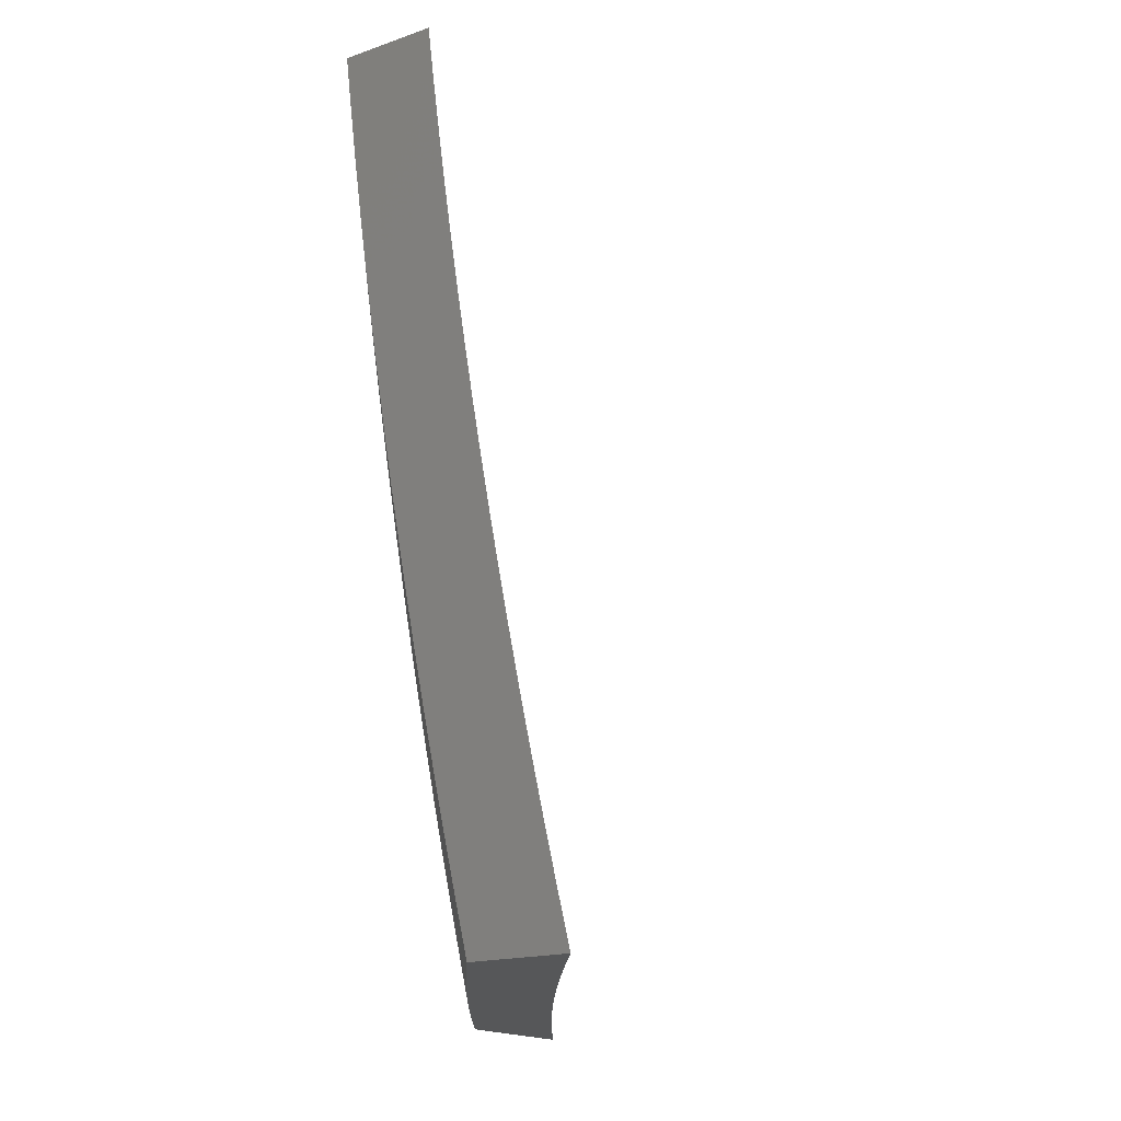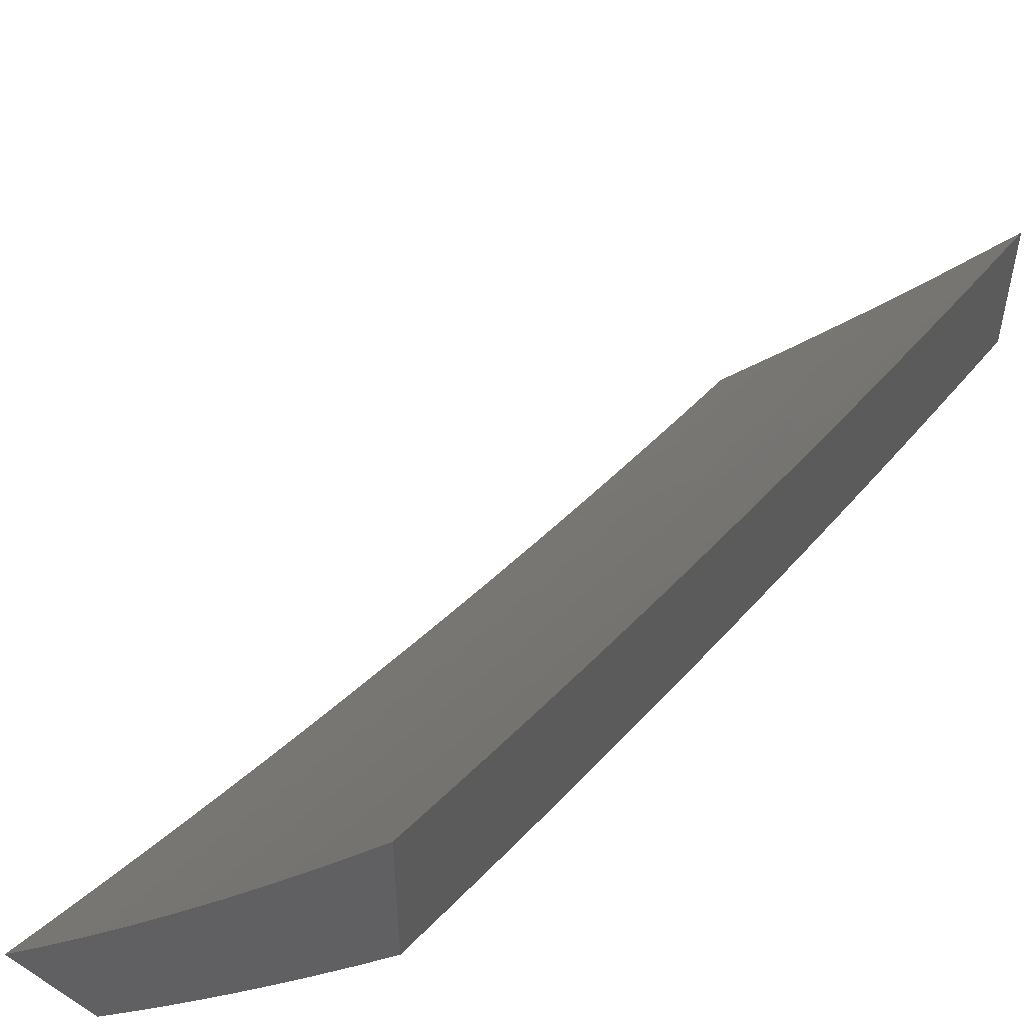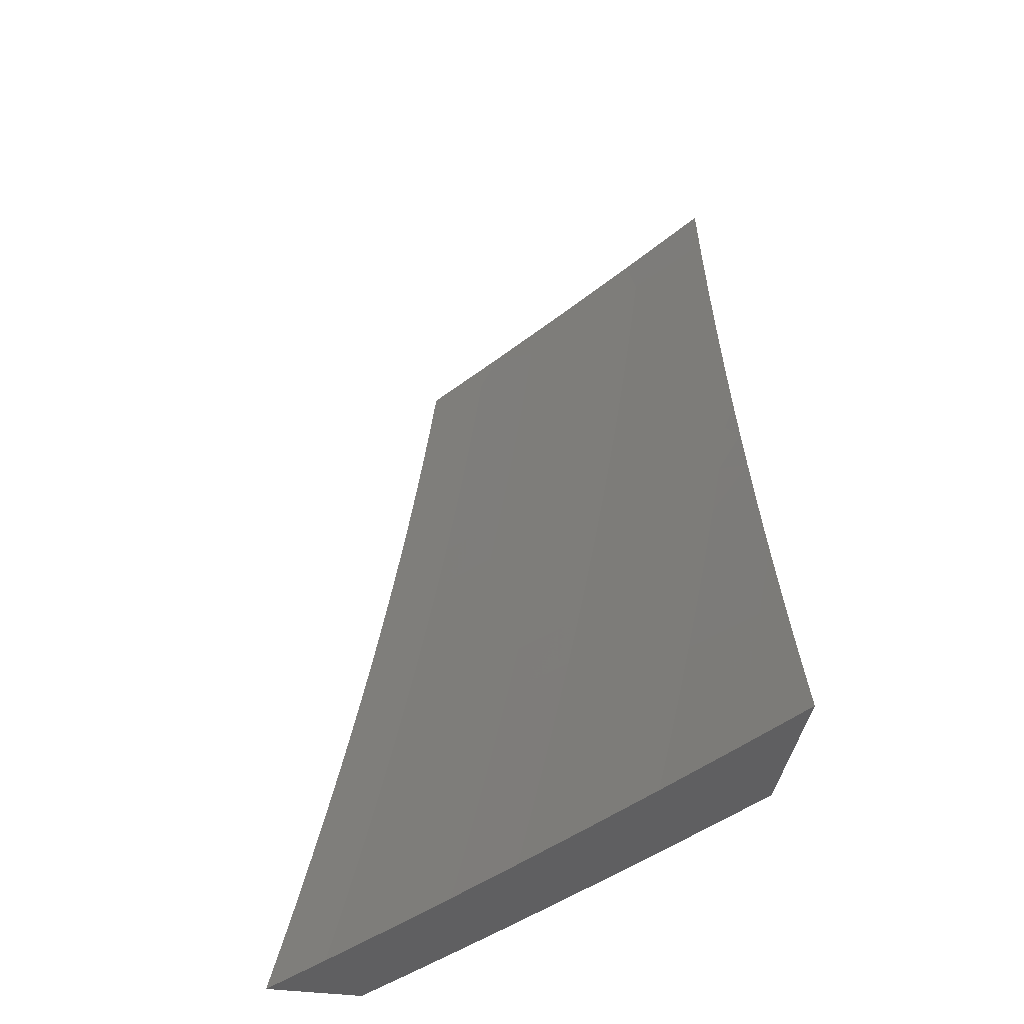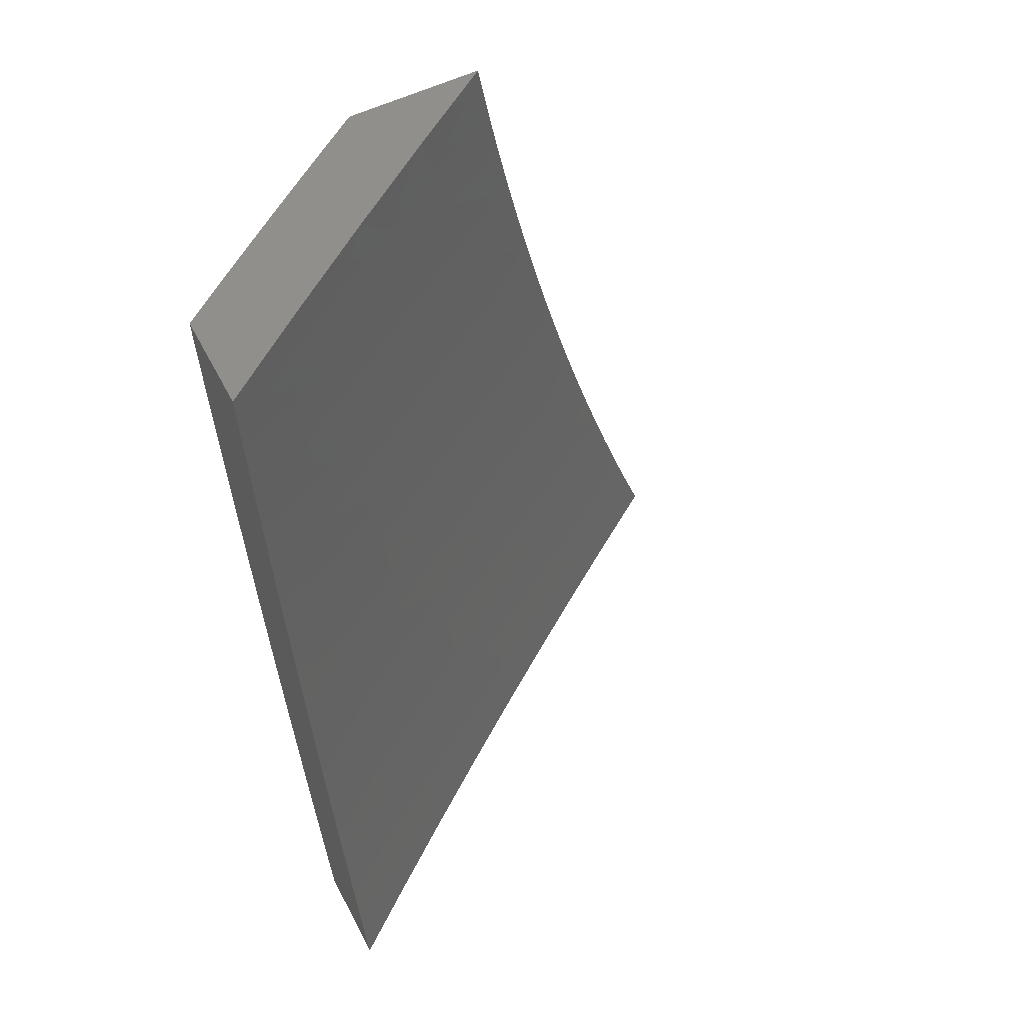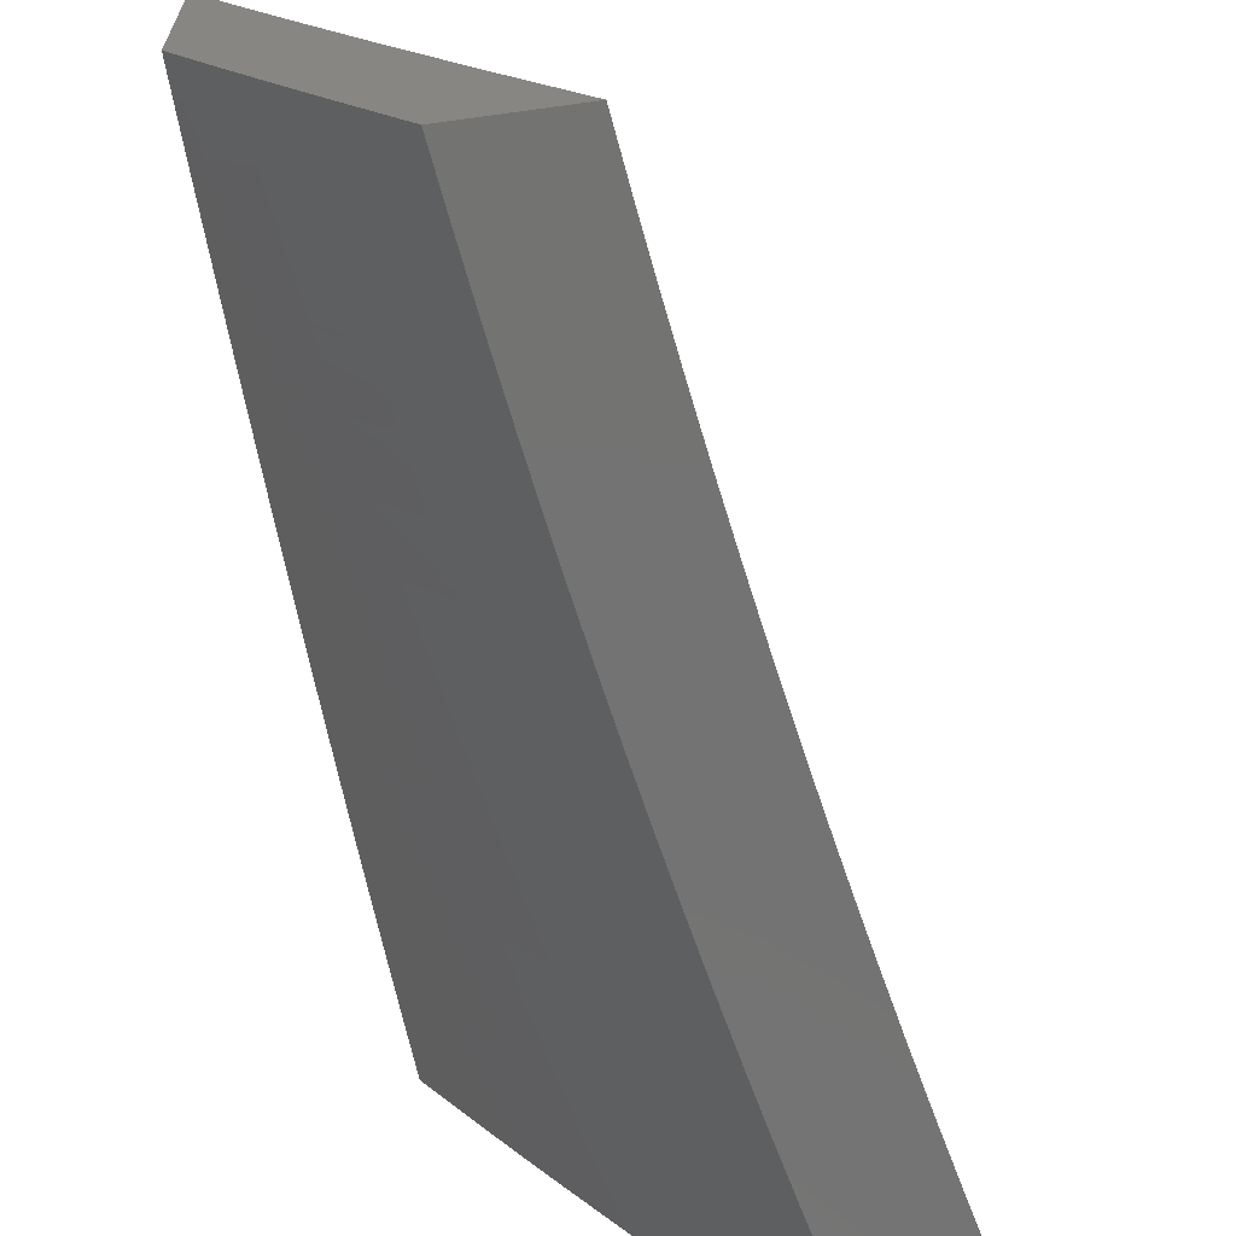
<metadata>
{"format":"stl","ext":"stl","renderer":"f3d","projection":"perspective","resolution":1024,"background":"white","views":[{"elev":-17.4,"azim":-145.7,"up":"+Y"},{"elev":52.7,"azim":34.7,"up":"+Z"},{"elev":-40.1,"azim":-9.2,"up":"+Y"},{"elev":55.4,"azim":-117.3,"up":"+Y"},{"elev":-65.1,"azim":-172.1,"up":"+Z"}]}
</metadata>
<code>
# stl→obj: 255 verts, 506 faces
v 8.771 -1 -6.895
v 8.693 -1 -7
v 8.751 -1.038 -6.916
v 8.685 -1.063 -7
v 8.743 -1.102 -6.916
v 8.677 -1.126 -7
v 8.734 -1.167 -6.916
v 8.668 -1.189 -7
v 8.725 -1.232 -6.916
v 8.659 -1.252 -7
v 8.715 -1.296 -6.916
v 8.649 -1.315 -7
v 8.705 -1.361 -6.916
v 8.639 -1.378 -7
v 8.694 -1.426 -6.916
v 8.628 -1.44 -7
v 8.682 -1.492 -6.916
v 8.617 -1.503 -7
v 8.67 -1.557 -6.916
v 8.605 -1.565 -7
v 8.658 -1.622 -6.916
v 8.593 -1.628 -7
v 8.645 -1.687 -6.916
v 8.58 -1.69 -7
v 8.631 -1.753 -6.916
v 8.567 -1.752 -7
v 8.617 -1.818 -6.916
v 8.554 -1.814 -7
v 8.602 -1.883 -6.916
v 8.54 -1.876 -7
v 8.587 -1.949 -6.916
v 8.525 -1.938 -7
v 8.574 -2 -6.916
v 8.51 -2 -7
v 8.638 -2 -6.832
v 8.647 -1.962 -6.832
v 8.662 -1.896 -6.832
v 8.677 -1.831 -6.832
v 8.691 -1.765 -6.832
v 8.705 -1.699 -6.832
v 8.718 -1.633 -6.832
v 8.731 -1.568 -6.832
v 8.743 -1.502 -6.832
v 8.754 -1.436 -6.832
v 8.765 -1.371 -6.832
v 8.776 -1.306 -6.832
v 8.786 -1.24 -6.832
v 8.795 -1.175 -6.832
v 8.804 -1.11 -6.832
v 8.812 -1.045 -6.832
v 8.849 -1 -6.789
v 8.873 -1.052 -6.747
v 8.925 -1 -6.682
v 8.932 -1.059 -6.661
v 9 -1 -6.574
v 8.991 -1.066 -6.575
v 9 -1.064 -6.563
v 9 -1.127 -6.551
v 8.983 -1.132 -6.575
v 9 -1.191 -6.538
v 8.974 -1.199 -6.575
v 9 -1.254 -6.525
v 8.964 -1.265 -6.575
v 9 -1.317 -6.511
v 8.954 -1.332 -6.575
v 9 -1.38 -6.497
v 8.943 -1.399 -6.575
v 8.99 -1.475 -6.489
v 8.932 -1.466 -6.575
v 8.978 -1.542 -6.489
v 8.92 -1.532 -6.575
v 8.965 -1.61 -6.489
v 8.908 -1.599 -6.575
v 8.952 -1.677 -6.489
v 8.895 -1.666 -6.575
v 8.939 -1.745 -6.489
v 8.882 -1.733 -6.575
v 8.925 -1.812 -6.489
v 8.868 -1.801 -6.575
v 8.91 -1.88 -6.489
v 8.853 -1.868 -6.575
v 8.895 -1.947 -6.489
v 8.838 -1.935 -6.575
v 8.882 -2 -6.489
v 8.822 -2 -6.576
v 8.78 -1.922 -6.661
v 8.765 -1.989 -6.661
v 8.722 -1.909 -6.747
v 8.706 -1.976 -6.747
v 8.7 -2 -6.747
v 8.762 -2 -6.662
v 8.942 -2 -6.402
v 8.951 -1.96 -6.402
v 8.966 -1.892 -6.402
v 8.981 -1.824 -6.402
v 8.995 -1.756 -6.402
v 9 -1.693 -6.414
v 9 -1.754 -6.395
v 9 -1.816 -6.376
v 9 -1.878 -6.356
v 9 -1.939 -6.336
v 9 -2 -6.315
v 9 -1.63 -6.432
v 9 -1.568 -6.449
v 9 -1.506 -6.466
v 9 -1.443 -6.482
v 8.864 -1.118 -6.747
v 8.855 -1.183 -6.747
v 8.846 -1.249 -6.747
v 8.836 -1.314 -6.747
v 8.825 -1.38 -6.747
v 8.814 -1.446 -6.747
v 8.803 -1.512 -6.747
v 8.791 -1.578 -6.747
v 8.778 -1.644 -6.747
v 8.765 -1.711 -6.747
v 8.751 -1.777 -6.747
v 8.737 -1.843 -6.747
v 8.924 -1.125 -6.661
v 8.915 -1.191 -6.661
v 8.905 -1.257 -6.661
v 8.895 -1.323 -6.661
v 8.885 -1.39 -6.661
v 8.874 -1.456 -6.661
v 8.862 -1.522 -6.661
v 8.85 -1.589 -6.661
v 8.837 -1.655 -6.661
v 8.824 -1.722 -6.661
v 8.81 -1.789 -6.661
v 8.795 -1.856 -6.661
v 8.626 -2 -7
v 8.641 -1.938 -7
v 8.674 -2 -6.936
v 8.687 -1.946 -6.936
v 8.722 -2 -6.872
v 8.733 -1.956 -6.872
v 8.77 -2 -6.807
v 8.778 -1.966 -6.807
v 8.817 -2 -6.742
v 8.822 -1.976 -6.742
v 8.863 -2 -6.677
v 8.867 -1.986 -6.677
v 8.909 -2 -6.612
v 8.91 -1.996 -6.611
v 8.955 -2 -6.546
v 8.926 -1.93 -6.611
v 8.969 -1.939 -6.546
v 8.984 -1.873 -6.546
v 9 -1.878 -6.52
v 9 -1.816 -6.54
v 8.998 -1.806 -6.546
v 9 -1.754 -6.558
v 8.954 -1.798 -6.611
v 8.968 -1.731 -6.611
v 8.911 -1.789 -6.677
v 8.924 -1.723 -6.677
v 8.866 -1.78 -6.742
v 8.88 -1.714 -6.742
v 8.821 -1.771 -6.807
v 8.835 -1.706 -6.807
v 8.776 -1.762 -6.872
v 8.789 -1.697 -6.872
v 8.73 -1.753 -6.936
v 8.743 -1.688 -6.936
v 8.695 -1.69 -7
v 8.707 -1.628 -7
v 8.655 -1.876 -7
v 8.702 -1.882 -6.936
v 8.748 -1.891 -6.872
v 8.762 -1.827 -6.872
v 8.807 -1.836 -6.807
v 8.669 -1.814 -7
v 8.716 -1.817 -6.936
v 8.682 -1.752 -7
v 8.756 -1.624 -6.936
v 8.719 -1.565 -7
v 8.768 -1.559 -6.936
v 8.731 -1.503 -7
v 8.78 -1.495 -6.936
v 8.742 -1.44 -7
v 8.791 -1.431 -6.936
v 8.752 -1.377 -7
v 8.802 -1.367 -6.936
v 8.763 -1.315 -7
v 8.812 -1.303 -6.936
v 8.772 -1.252 -7
v 8.822 -1.239 -6.936
v 8.781 -1.189 -7
v 8.831 -1.175 -6.936
v 8.79 -1.126 -7
v 8.84 -1.111 -6.936
v 8.798 -1.063 -7
v 8.848 -1.047 -6.936
v 8.806 -1 -7
v 8.855 -1 -6.934
v 8.894 -1.053 -6.872
v 8.904 -1 -6.867
v 8.94 -1.058 -6.807
v 8.952 -1 -6.8
v 8.985 -1.064 -6.742
v 9 -1 -6.732
v 9 -1.064 -6.721
v 9 -1.127 -6.71
v 8.977 -1.128 -6.742
v 8.932 -1.123 -6.807
v 8.923 -1.187 -6.807
v 8.877 -1.181 -6.872
v 8.868 -1.245 -6.872
v 9 -1.19 -6.698
v 8.968 -1.193 -6.742
v 8.914 -1.252 -6.807
v 8.858 -1.31 -6.872
v 9 -1.254 -6.685
v 8.959 -1.258 -6.742
v 8.904 -1.316 -6.807
v 8.848 -1.374 -6.872
v 9 -1.317 -6.671
v 8.949 -1.323 -6.742
v 8.894 -1.381 -6.807
v 8.837 -1.438 -6.872
v 8.994 -1.33 -6.677
v 9 -1.38 -6.657
v 8.984 -1.395 -6.677
v 9 -1.443 -6.642
v 8.973 -1.46 -6.677
v 9 -1.505 -6.627
v 8.961 -1.526 -6.677
v 9 -1.568 -6.611
v 8.95 -1.592 -6.677
v 8.994 -1.599 -6.611
v 8.937 -1.657 -6.677
v 8.981 -1.665 -6.611
v 9 -1.63 -6.594
v 9 -1.692 -6.576
v 9 -1.939 -6.5
v 9 -2 -6.48
v 8.793 -1.901 -6.807
v 8.838 -1.911 -6.742
v 8.882 -1.92 -6.677
v 8.852 -1.845 -6.742
v 8.896 -1.855 -6.677
v 8.94 -1.864 -6.611
v 8.802 -1.632 -6.872
v 8.814 -1.568 -6.872
v 8.826 -1.503 -6.872
v 8.848 -1.641 -6.807
v 8.86 -1.576 -6.807
v 8.872 -1.511 -6.807
v 8.883 -1.446 -6.807
v 8.893 -1.649 -6.742
v 8.905 -1.584 -6.742
v 8.917 -1.518 -6.742
v 8.928 -1.453 -6.742
v 8.939 -1.388 -6.742
v 8.886 -1.117 -6.872
f 1 2 3
f 3 2 4
f 3 4 5
f 5 4 6
f 5 6 7
f 7 6 8
f 7 8 9
f 9 8 10
f 9 10 11
f 11 10 12
f 11 12 13
f 13 12 14
f 13 14 15
f 15 14 16
f 15 16 17
f 17 16 18
f 17 18 19
f 19 18 20
f 19 20 21
f 21 20 22
f 21 22 23
f 23 22 24
f 23 24 25
f 25 24 26
f 25 26 27
f 27 26 28
f 27 28 29
f 29 28 30
f 29 30 31
f 31 30 32
f 31 32 33
f 33 32 34
f 33 35 31
f 31 35 36
f 31 36 29
f 29 36 37
f 29 37 27
f 27 37 38
f 27 38 25
f 25 38 39
f 25 39 23
f 23 39 40
f 23 40 21
f 21 40 41
f 21 41 19
f 19 41 42
f 19 42 17
f 17 42 43
f 17 43 15
f 15 43 44
f 15 44 13
f 13 44 45
f 13 45 11
f 11 45 46
f 11 46 9
f 9 46 47
f 9 47 7
f 7 47 48
f 7 48 5
f 5 48 49
f 5 49 3
f 3 49 50
f 3 50 1
f 1 50 51
f 51 50 52
f 51 52 53
f 53 52 54
f 53 54 55
f 55 54 56
f 55 56 57
f 57 56 58
f 58 56 59
f 58 59 60
f 60 59 61
f 60 61 62
f 62 61 63
f 62 63 64
f 64 63 65
f 64 65 66
f 66 65 67
f 66 67 68
f 68 67 69
f 68 69 70
f 70 69 71
f 70 71 72
f 72 71 73
f 72 73 74
f 74 73 75
f 74 75 76
f 76 75 77
f 76 77 78
f 78 77 79
f 78 79 80
f 80 79 81
f 80 81 82
f 82 81 83
f 82 83 84
f 84 83 85
f 85 83 86
f 85 86 87
f 87 86 88
f 87 88 89
f 89 88 37
f 89 37 36
f 35 90 36
f 36 90 89
f 90 91 89
f 89 91 87
f 91 85 87
f 84 92 82
f 82 92 93
f 82 93 80
f 80 93 94
f 80 94 78
f 78 94 95
f 78 95 76
f 76 95 96
f 76 96 97
f 97 96 98
f 98 96 99
f 99 96 95
f 99 95 100
f 100 95 94
f 100 94 101
f 101 94 93
f 101 93 102
f 102 93 92
f 76 97 74
f 74 97 103
f 74 103 72
f 72 103 104
f 72 104 70
f 70 104 105
f 70 105 68
f 68 105 106
f 68 106 66
f 52 50 107
f 107 50 49
f 107 49 108
f 108 49 48
f 108 48 109
f 109 48 47
f 109 47 110
f 110 47 46
f 110 46 111
f 111 46 45
f 111 45 112
f 112 45 44
f 112 44 113
f 113 44 43
f 113 43 114
f 114 43 42
f 114 42 115
f 115 42 41
f 115 41 116
f 116 41 40
f 116 40 117
f 117 40 39
f 117 39 118
f 118 39 38
f 118 38 88
f 88 38 37
f 59 56 54
f 54 52 119
f 119 52 107
f 119 107 120
f 120 107 108
f 120 108 121
f 121 108 109
f 121 109 122
f 122 109 110
f 122 110 123
f 123 110 111
f 123 111 124
f 124 111 112
f 124 112 125
f 125 112 113
f 125 113 126
f 126 113 114
f 126 114 127
f 127 114 115
f 127 115 128
f 128 115 116
f 128 116 129
f 129 116 117
f 129 117 130
f 130 117 118
f 130 118 86
f 86 118 88
f 61 59 119
f 119 59 54
f 61 119 120
f 63 61 120
f 63 120 121
f 65 63 121
f 65 121 122
f 67 65 122
f 67 122 123
f 69 67 123
f 69 123 124
f 71 69 124
f 71 124 125
f 73 71 125
f 73 125 126
f 75 73 126
f 75 126 127
f 77 75 127
f 77 127 128
f 79 77 128
f 79 128 129
f 81 79 129
f 81 129 130
f 83 81 130
f 83 130 86
f 131 132 133
f 133 132 134
f 133 134 135
f 135 134 136
f 135 136 137
f 137 136 138
f 137 138 139
f 139 138 140
f 139 140 141
f 141 140 142
f 141 142 143
f 143 142 144
f 143 144 145
f 145 144 146
f 145 146 147
f 147 146 148
f 147 148 149
f 149 148 150
f 150 148 151
f 150 151 152
f 152 151 153
f 152 153 154
f 154 153 155
f 154 155 156
f 156 155 157
f 156 157 158
f 158 157 159
f 158 159 160
f 160 159 161
f 160 161 162
f 162 161 163
f 162 163 164
f 164 163 165
f 164 165 166
f 132 167 134
f 134 167 168
f 134 168 169
f 169 168 170
f 169 170 171
f 171 170 159
f 171 159 157
f 167 172 168
f 168 172 173
f 168 173 170
f 170 173 161
f 170 161 159
f 172 174 173
f 173 174 163
f 173 163 161
f 174 165 163
f 164 166 175
f 175 166 176
f 175 176 177
f 177 176 178
f 177 178 179
f 179 178 180
f 179 180 181
f 181 180 182
f 181 182 183
f 183 182 184
f 183 184 185
f 185 184 186
f 185 186 187
f 187 186 188
f 187 188 189
f 189 188 190
f 189 190 191
f 191 190 192
f 191 192 193
f 193 192 194
f 193 194 195
f 193 195 196
f 196 195 197
f 196 197 198
f 198 197 199
f 198 199 200
f 200 199 201
f 200 201 202
f 202 203 200
f 200 203 204
f 200 204 205
f 205 204 206
f 205 206 207
f 207 206 208
f 207 208 187
f 187 208 185
f 203 209 204
f 204 209 210
f 204 210 206
f 206 210 211
f 206 211 208
f 208 211 212
f 208 212 185
f 185 212 183
f 209 213 210
f 210 213 214
f 210 214 211
f 211 214 215
f 211 215 212
f 212 215 216
f 212 216 183
f 183 216 181
f 213 217 214
f 214 217 218
f 214 218 215
f 215 218 219
f 215 219 216
f 216 219 220
f 216 220 181
f 181 220 179
f 218 217 221
f 221 217 222
f 221 222 223
f 223 222 224
f 223 224 225
f 225 224 226
f 225 226 227
f 227 226 228
f 227 228 229
f 229 228 230
f 229 230 231
f 231 230 232
f 231 232 156
f 156 232 154
f 228 233 230
f 230 233 232
f 233 234 232
f 232 234 154
f 234 152 154
f 149 235 147
f 147 235 145
f 235 236 145
f 134 169 136
f 136 169 237
f 136 237 138
f 138 237 238
f 138 238 140
f 140 238 239
f 140 239 142
f 142 239 146
f 142 146 144
f 169 171 237
f 237 171 240
f 237 240 238
f 238 240 241
f 238 241 239
f 239 241 242
f 239 242 146
f 146 242 148
f 171 157 240
f 240 157 155
f 240 155 241
f 241 155 153
f 241 153 242
f 242 153 151
f 242 151 148
f 162 164 243
f 243 164 175
f 243 175 244
f 244 175 177
f 244 177 245
f 245 177 179
f 245 179 220
f 160 162 246
f 246 162 243
f 246 243 247
f 247 243 244
f 247 244 248
f 248 244 245
f 248 245 249
f 249 245 220
f 249 220 219
f 231 156 158
f 158 160 250
f 250 160 246
f 250 246 251
f 251 246 247
f 251 247 252
f 252 247 248
f 252 248 253
f 253 248 249
f 253 249 254
f 254 249 219
f 254 219 218
f 229 231 250
f 250 231 158
f 229 250 251
f 227 229 251
f 227 251 252
f 225 227 252
f 225 252 253
f 223 225 253
f 223 253 254
f 221 223 254
f 221 254 218
f 187 189 207
f 207 189 255
f 207 255 205
f 205 255 198
f 205 198 200
f 189 191 255
f 255 191 196
f 255 196 198
f 193 196 191
f 102 92 236
f 236 92 145
f 145 92 84
f 145 84 143
f 143 84 85
f 143 85 141
f 141 85 91
f 141 91 139
f 139 91 137
f 137 91 90
f 137 90 135
f 135 90 35
f 135 35 133
f 133 35 33
f 133 33 131
f 131 33 34
f 34 32 131
f 131 32 30
f 131 30 28
f 28 26 131
f 131 26 132
f 132 26 167
f 167 26 24
f 167 24 172
f 172 24 22
f 172 22 174
f 174 22 20
f 174 20 165
f 165 20 18
f 165 18 166
f 166 18 16
f 166 16 176
f 176 16 14
f 176 14 178
f 178 14 12
f 178 12 180
f 180 12 10
f 180 10 182
f 182 10 8
f 182 8 184
f 184 8 6
f 184 6 186
f 186 6 4
f 186 4 188
f 188 4 2
f 188 2 190
f 190 2 192
f 192 2 194
f 2 1 194
f 194 1 195
f 195 1 51
f 195 51 197
f 197 51 199
f 199 51 53
f 199 53 201
f 201 53 55
f 57 209 55
f 55 209 203
f 55 203 202
f 209 57 213
f 213 57 58
f 213 58 217
f 217 58 60
f 217 60 222
f 222 60 62
f 222 62 224
f 224 62 64
f 224 64 226
f 226 64 66
f 226 66 228
f 228 66 106
f 228 106 233
f 233 106 105
f 233 105 234
f 234 105 104
f 234 104 152
f 152 104 103
f 152 103 150
f 150 103 97
f 150 97 149
f 149 97 235
f 235 97 98
f 235 98 236
f 236 98 99
f 236 99 100
f 100 101 236
f 236 101 102
f 202 201 55

</code>
